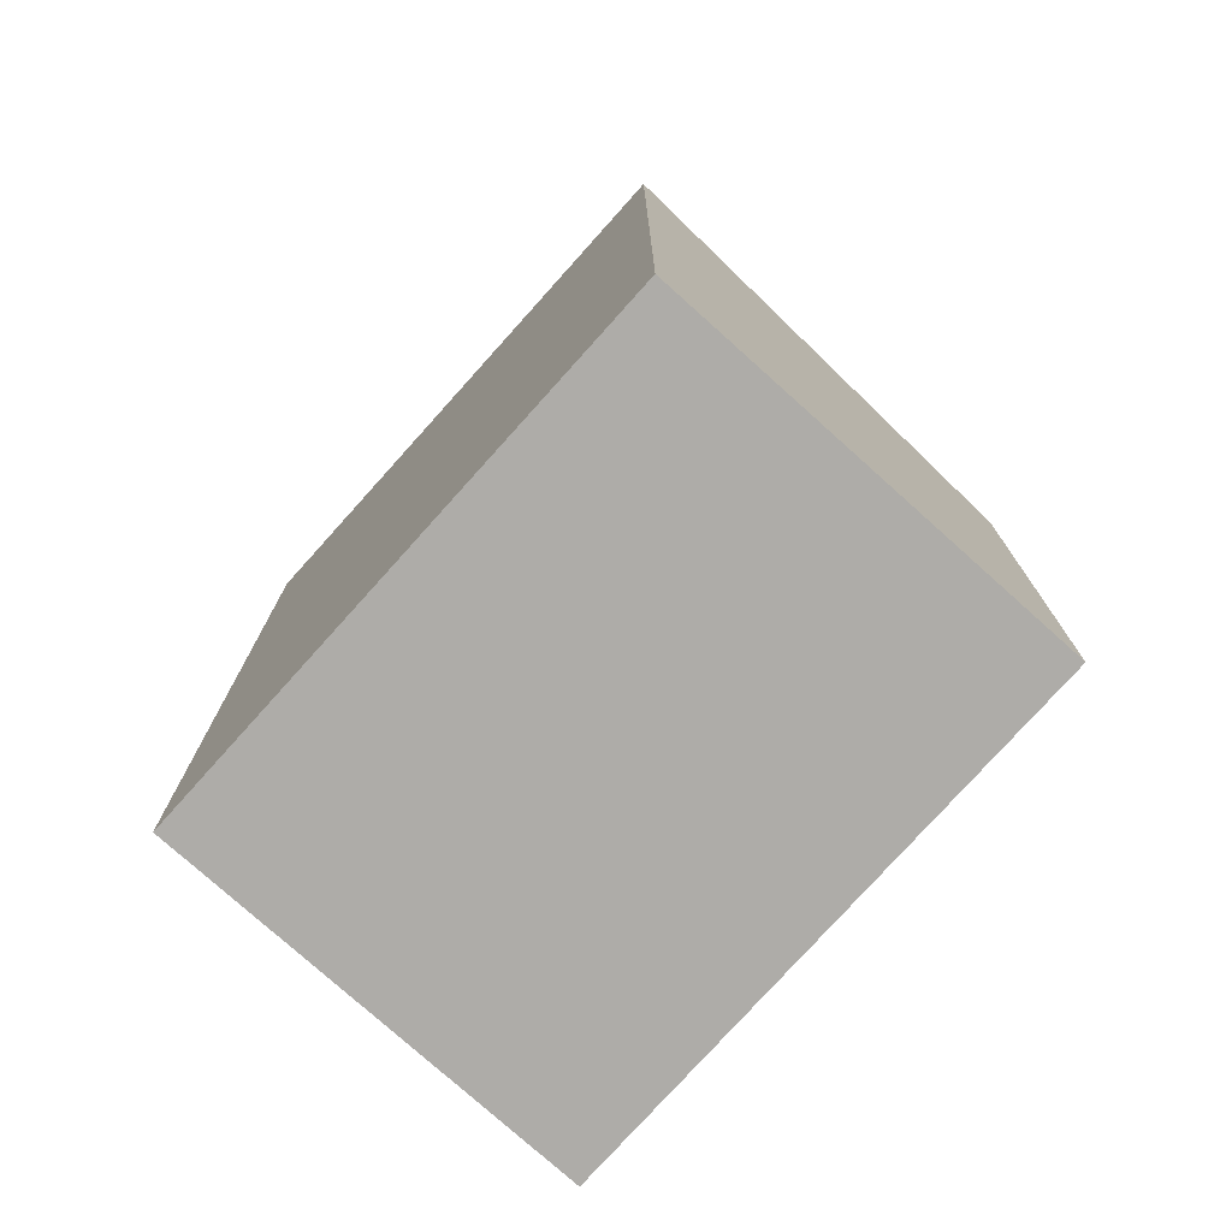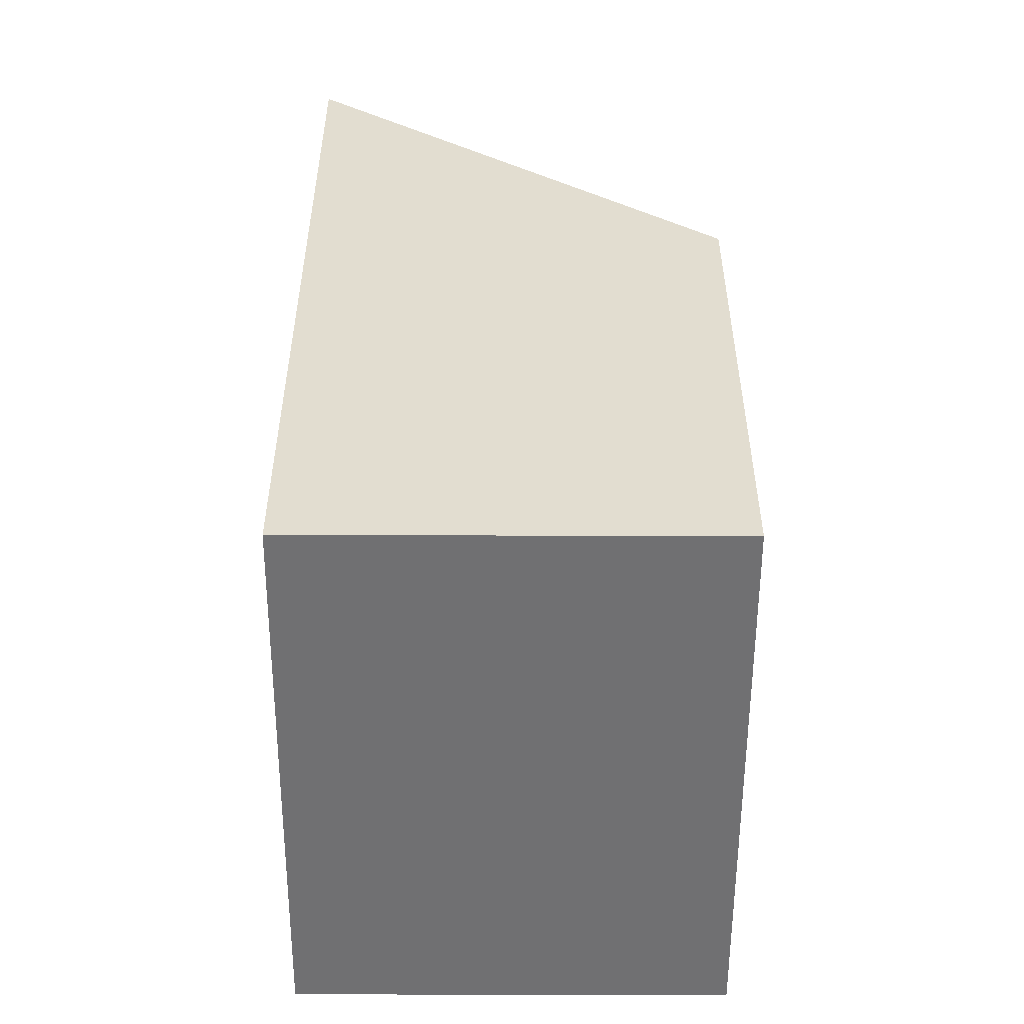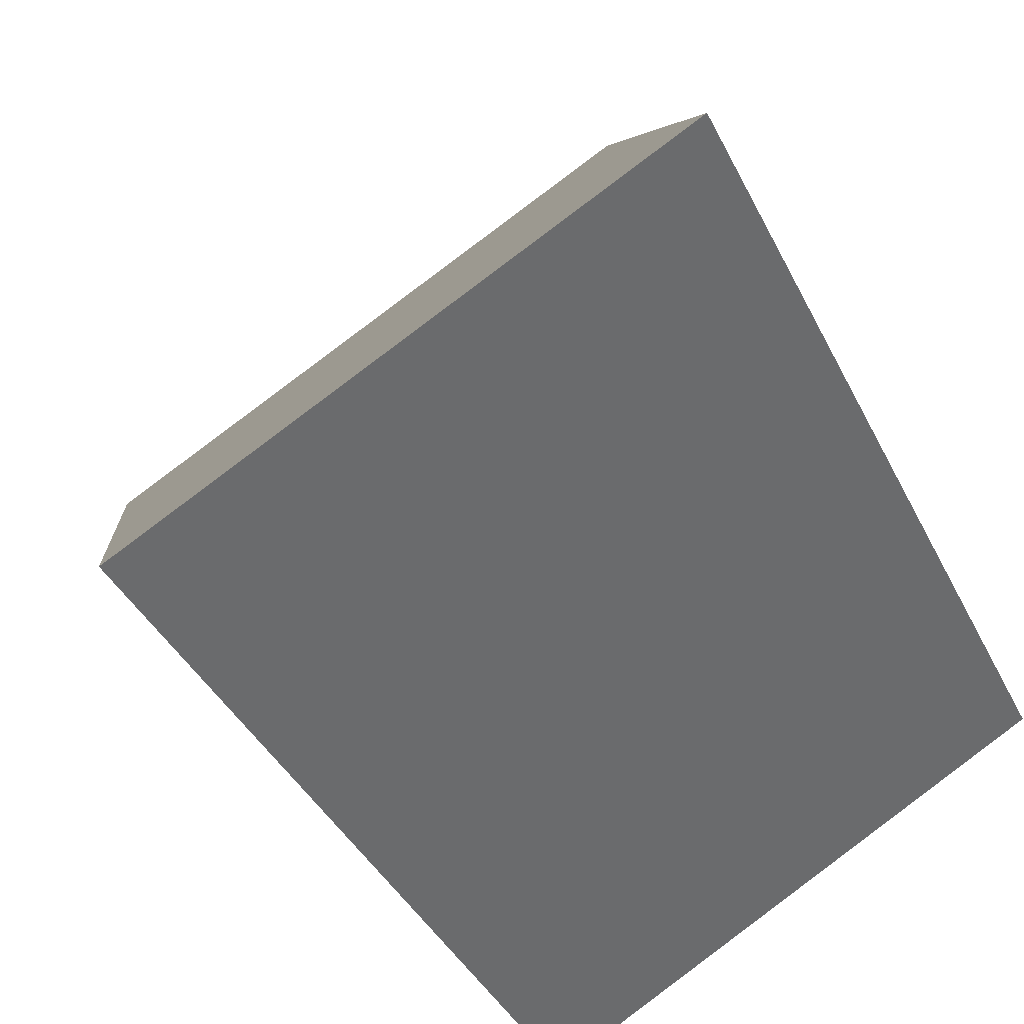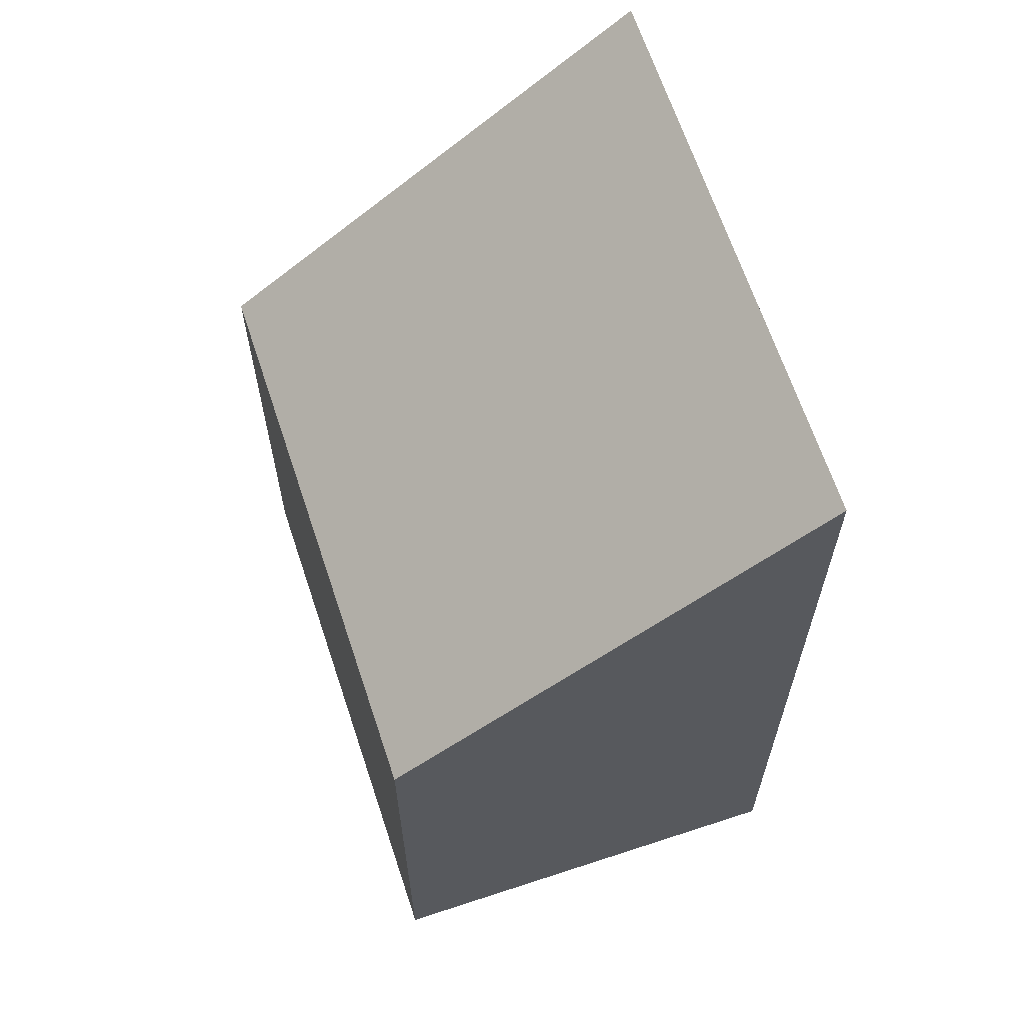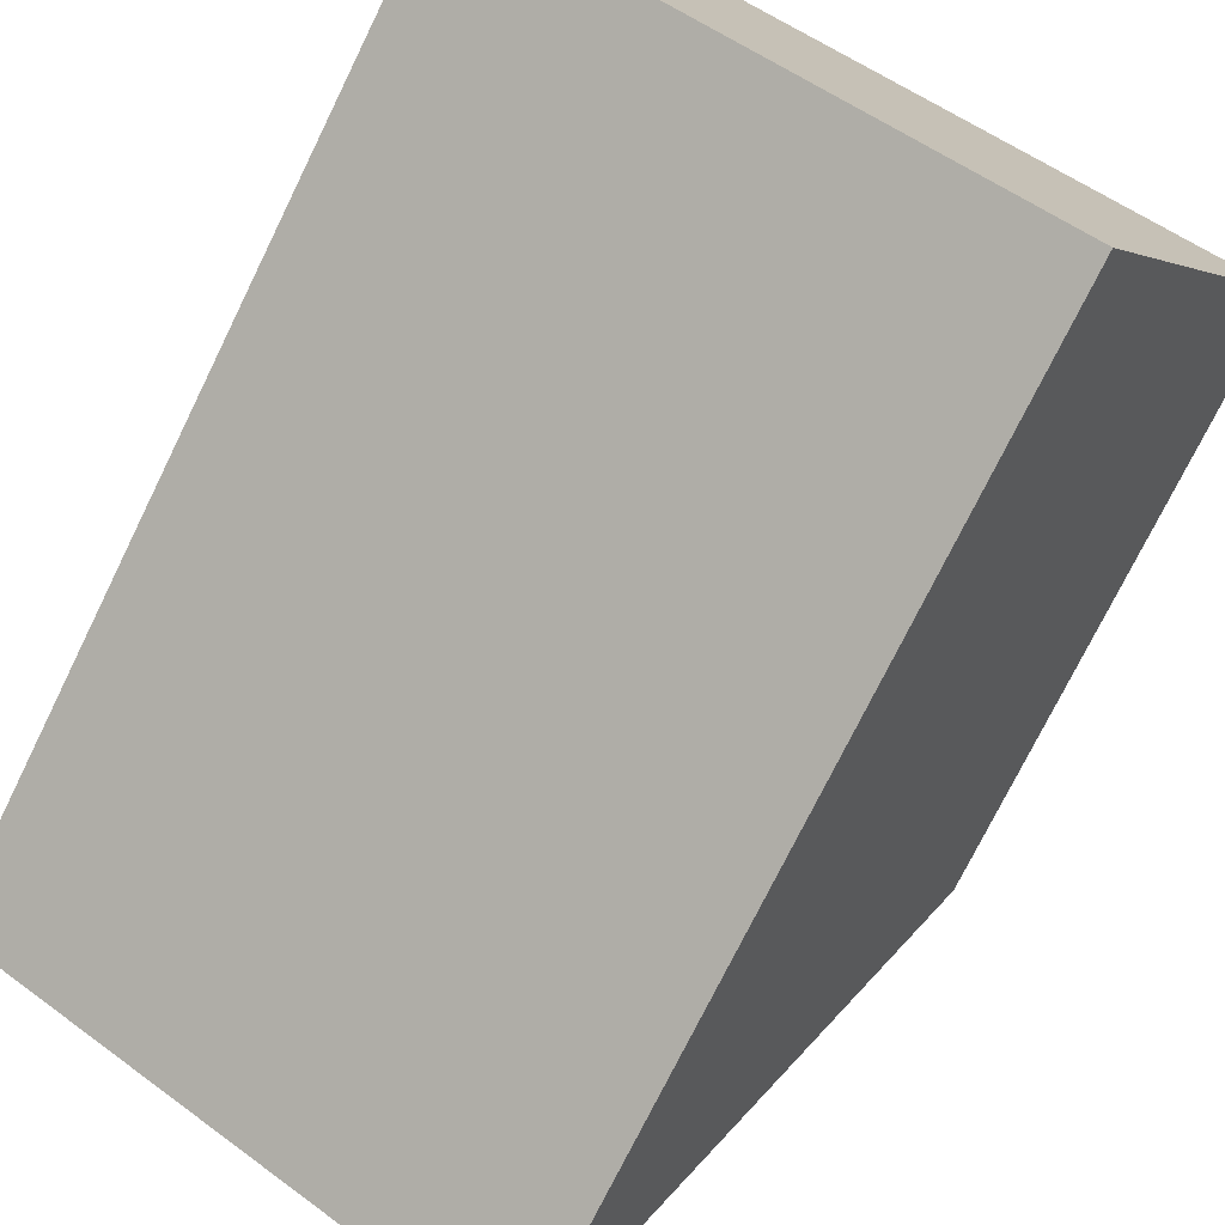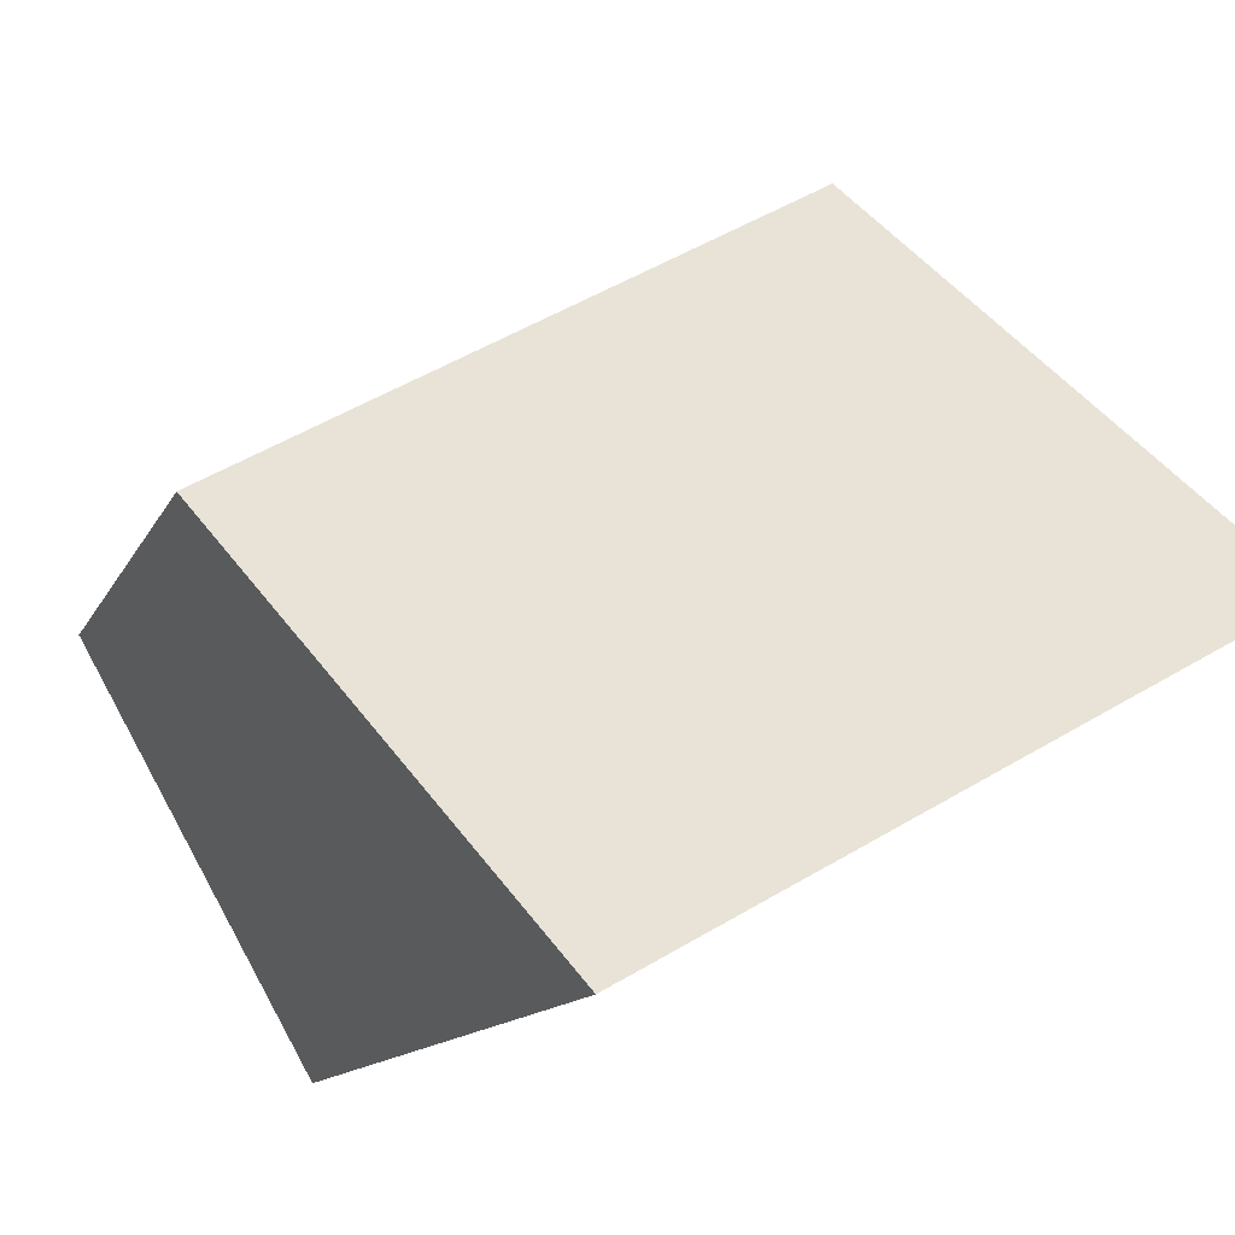
<metadata>
{"format":"obj","ext":"obj","renderer":"f3d","projection":"perspective","resolution":1024,"background":"white","views":[{"elev":-77.0,"azim":-102.8,"up":"+Y"},{"elev":-55.0,"azim":-61.1,"up":"+Y"},{"elev":-38.5,"azim":-156.3,"up":"+Z"},{"elev":65.3,"azim":100.8,"up":"+Y"},{"elev":-74.8,"azim":-26.2,"up":"+Z"},{"elev":-11.6,"azim":163.7,"up":"+Z"}]}
</metadata>
<code>
v  0 7.609 4.659e-16
v  6.1 4.655 0.883
v  4.28 7.609 -2.385
v  1.821 4.655 3.268
v  4.28 1.46e-16 -2.385
v  6.1 -5.407e-17 0.883
v  0 0 0
v  1.821 -2.001e-16 3.268
g defaultobject
f 1 2 3
f 2 1 4
f 2 5 3
f 5 2 6
f 5 1 3
f 1 5 7
f 7 4 1
f 4 7 8
f 8 2 4
f 2 8 6
f 6 7 5
f 7 6 8

</code>
